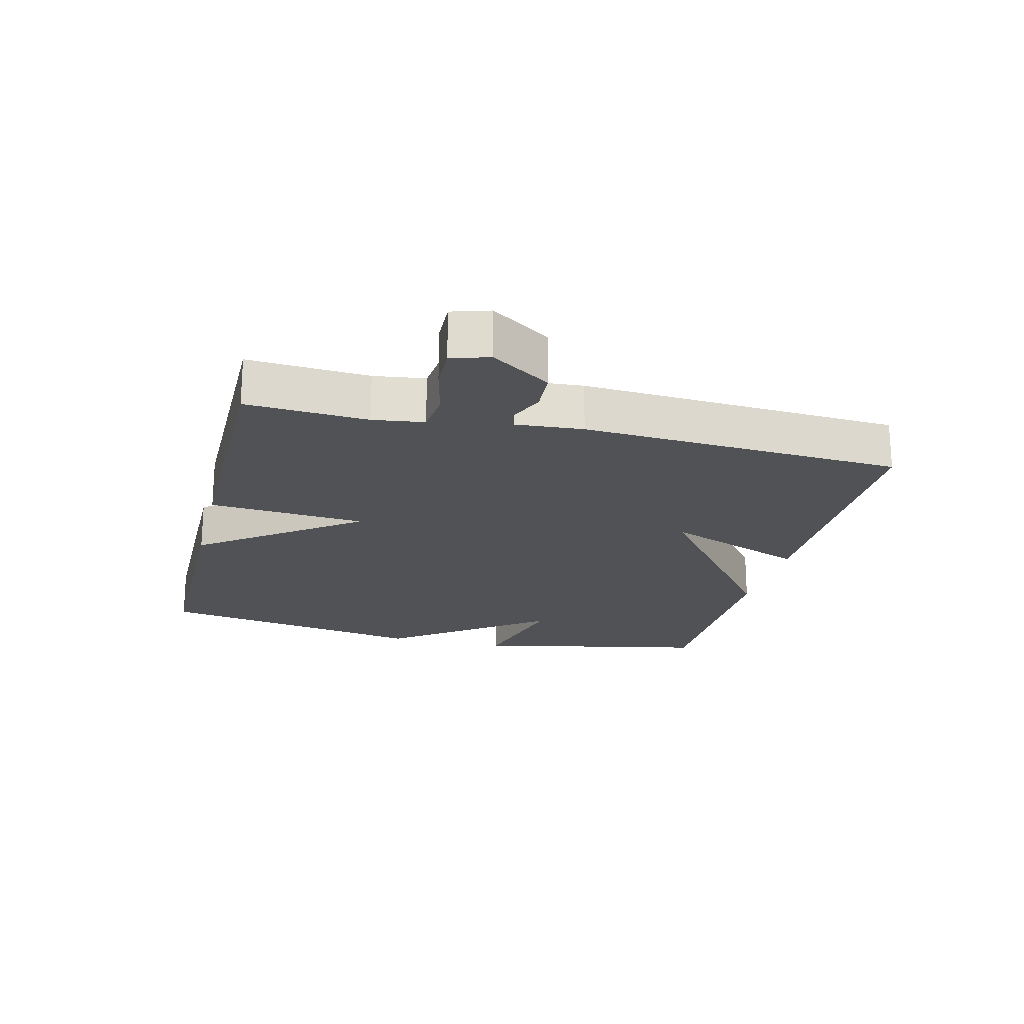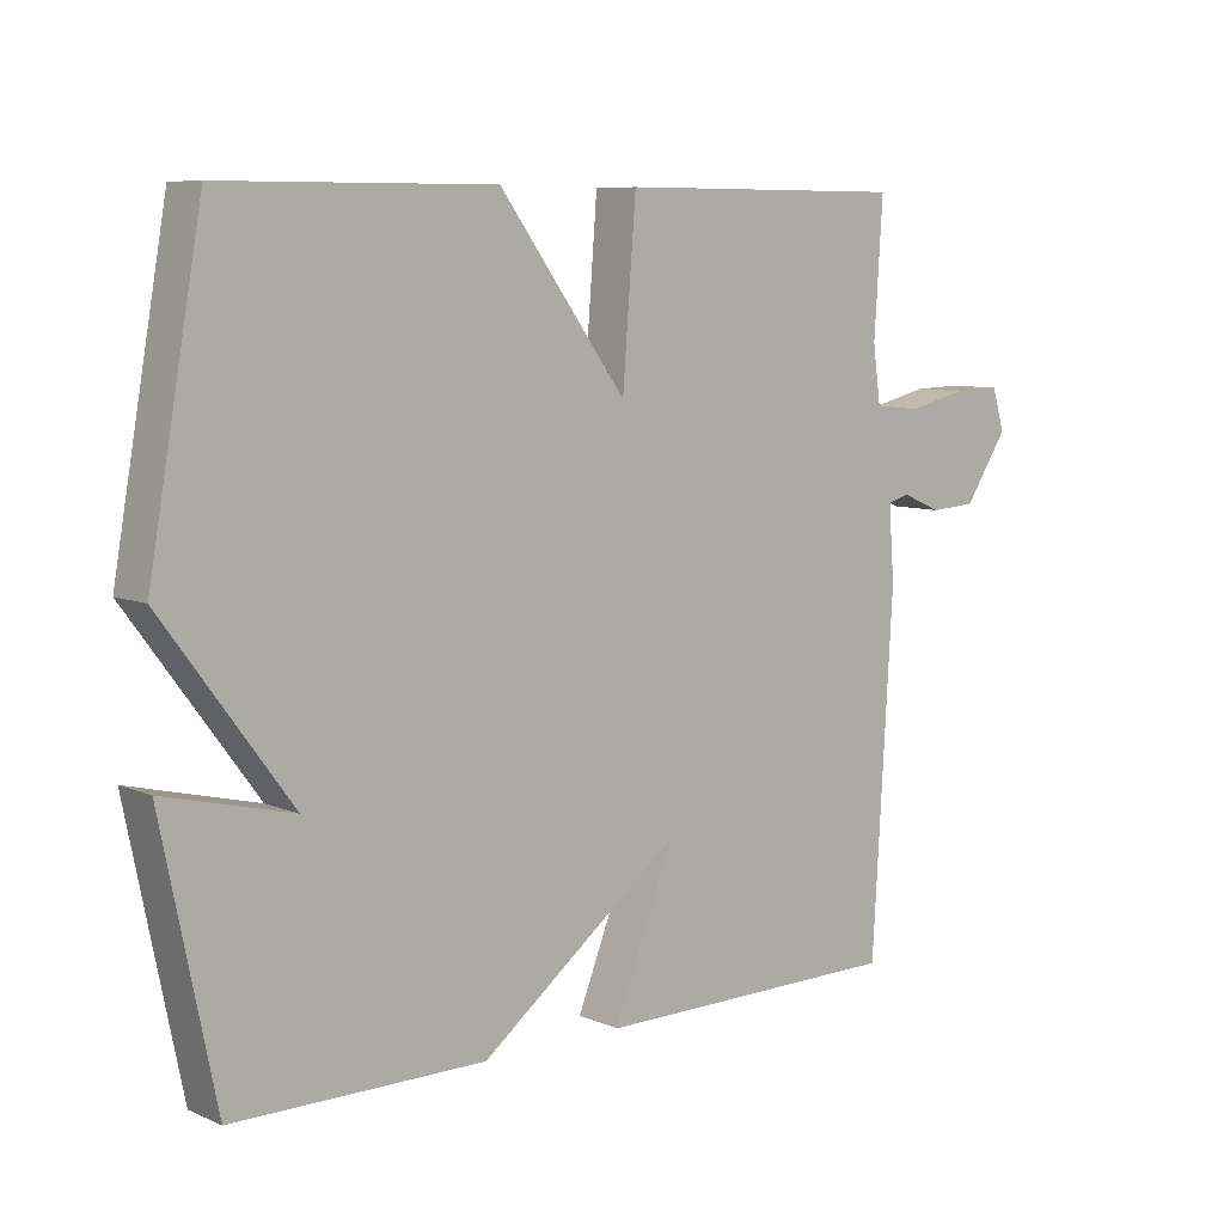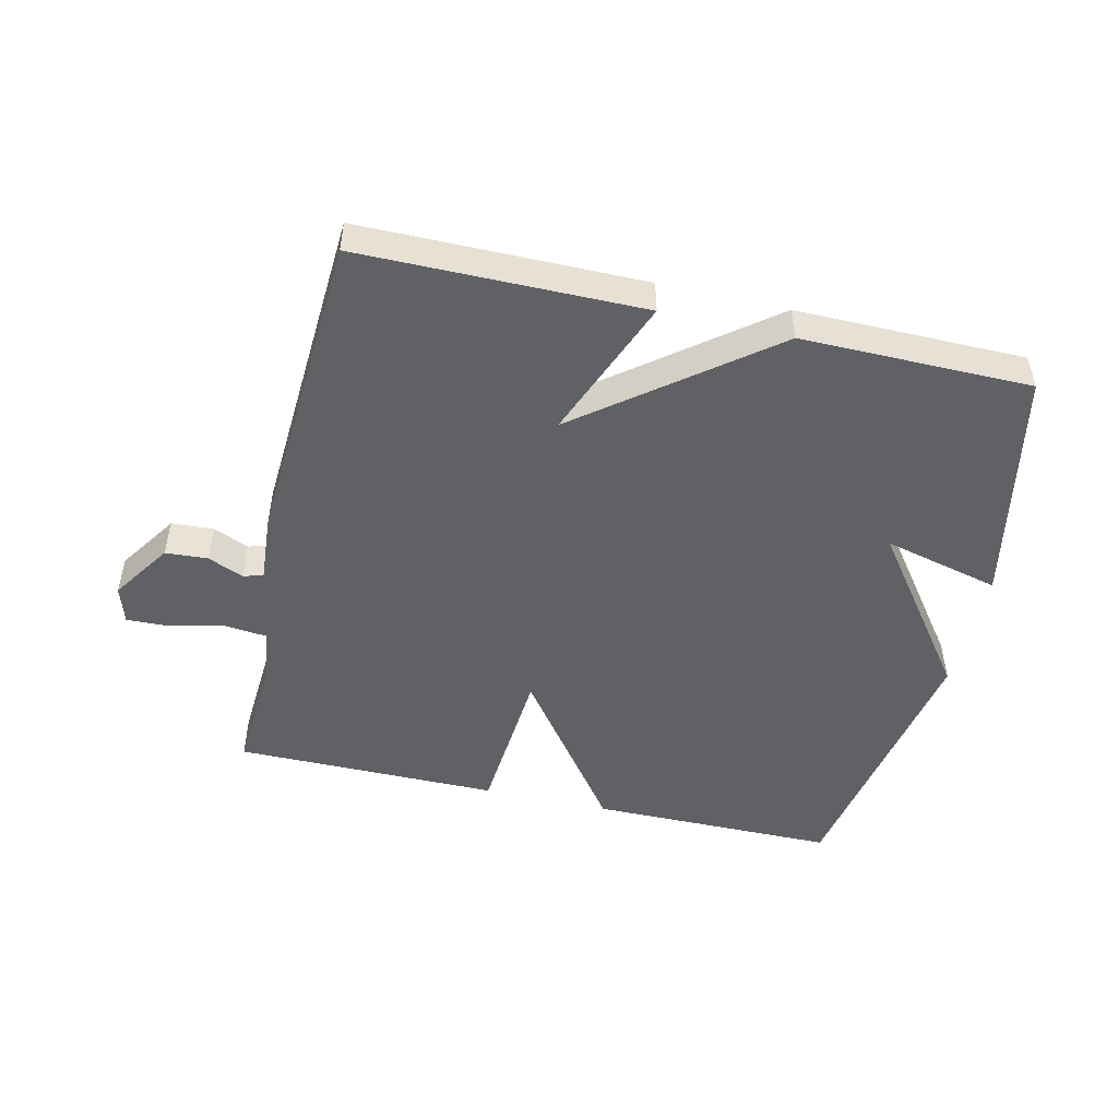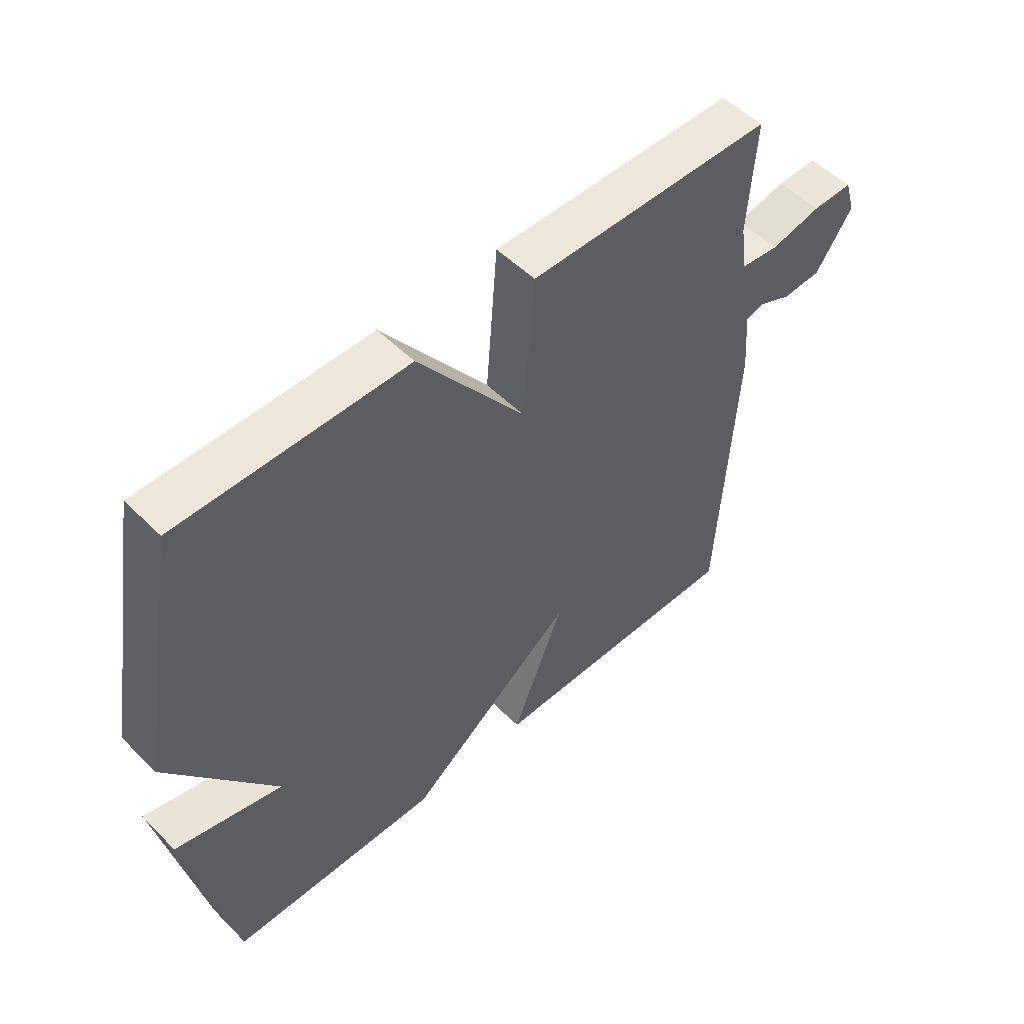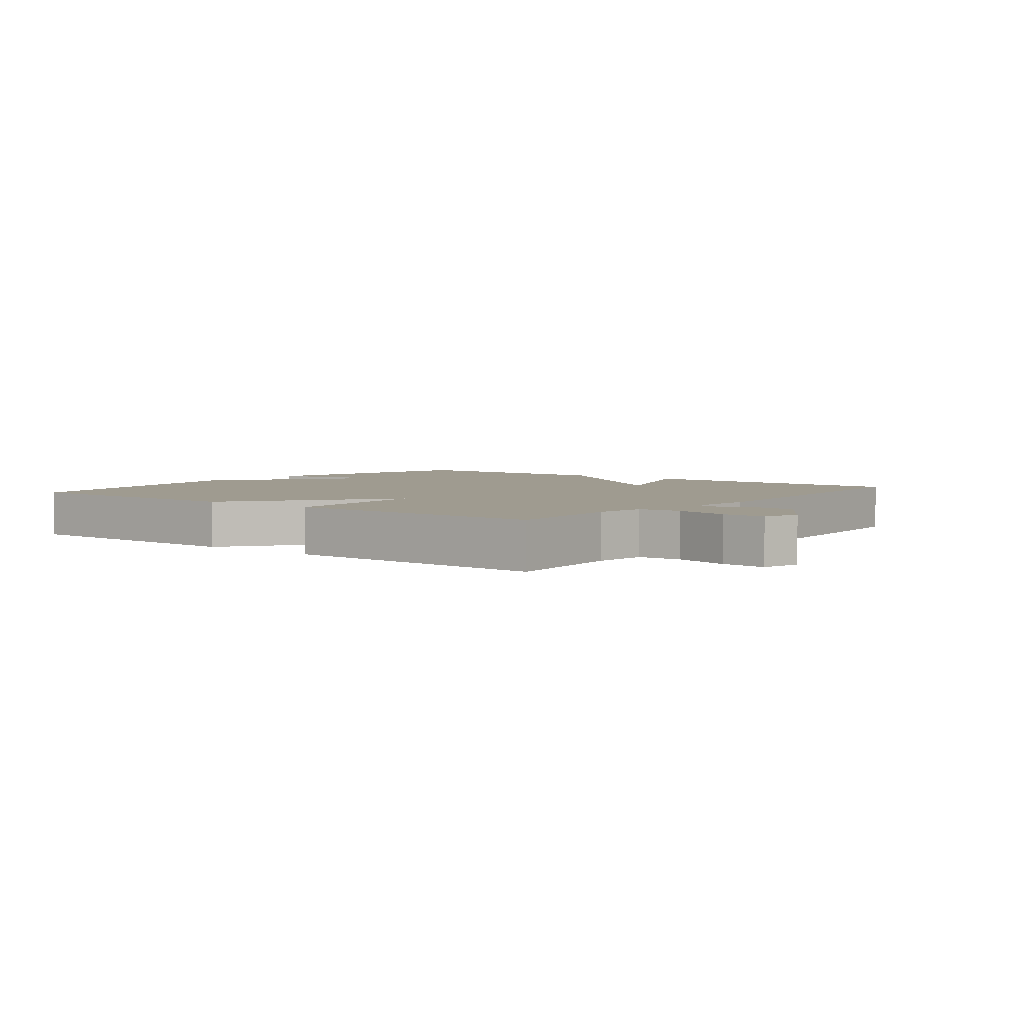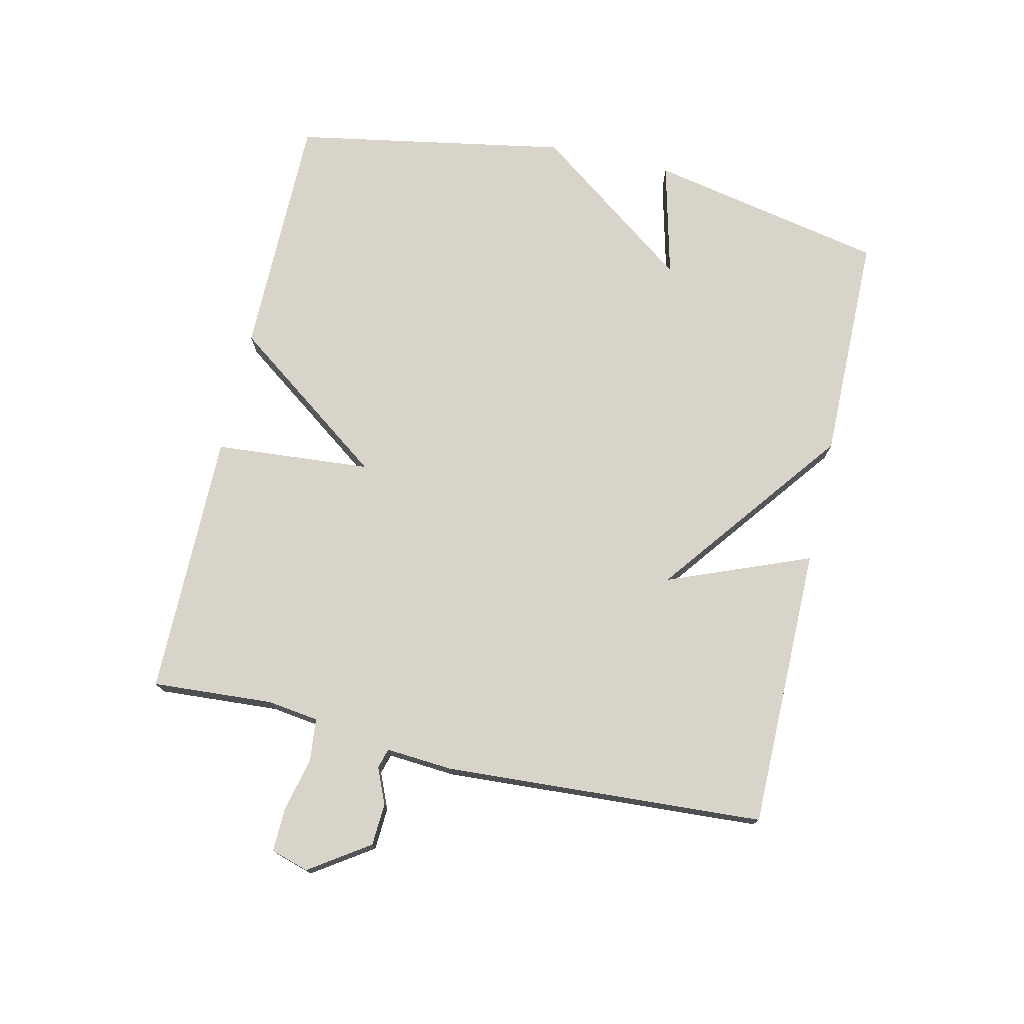
<metadata>
{"format":"obj","ext":"obj","renderer":"f3d","projection":"perspective","resolution":1024,"background":"white","views":[{"elev":-20.7,"azim":76.2,"up":"+Y"},{"elev":7.9,"azim":-40.6,"up":"+Z"},{"elev":-49.1,"azim":166.9,"up":"+Y"},{"elev":52.2,"azim":-43.2,"up":"+Z"},{"elev":4.0,"azim":38.3,"up":"+Y"},{"elev":74.9,"azim":102.7,"up":"+Y"}]}
</metadata>
<code>
v -0.5 0.07 0.5
v -0.114 0.07 0.501
v 0.067 0.07 0.256
v 0.086 0.07 0.501
v 0.5 0.07 0.5
v 0.488 0.07 0.311
v 0.499 0.07 0.231
v 0.565 0.07 0.224
v 0.65 0.07 0.244
v 0.718 0.07 0.246
v 0.736 0.07 0.187
v 0.674 0.07 0.094
v 0.608 0.07 0.09
v 0.552 0.07 0.114
v 0.521 0.07 0.105
v 0.529 0.07 0
v 0.5 0.07 -0.5
v 0.058 0.07 -0.502
v 0.146 0.07 -0.279
v -0.142 0.07 -0.502
v -0.5 0.07 -0.5
v -0.576 0.07 -0.129
v -0.394 0.07 -0.174
v -0.576 0.07 0.071
v -0.5 0 0.5
v -0.114 0 0.501
v 0.067 0 0.256
v 0.086 0 0.501
v 0.5 0 0.5
v 0.488 0 0.311
v 0.499 0 0.231
v 0.565 0 0.224
v 0.65 0 0.244
v 0.718 0 0.246
v 0.736 0 0.187
v 0.674 0 0.094
v 0.608 0 0.09
v 0.552 0 0.114
v 0.521 0 0.105
v 0.529 0 0
v 0.5 0 -0.5
v 0.058 0 -0.502
v 0.146 0 -0.279
v -0.142 0 -0.502
v -0.5 0 -0.5
v -0.576 0 -0.129
v -0.394 0 -0.174
v -0.576 0 0.071
f 1 2 3
f 24 1 3
f 23 24 3
f 20 21 22 23
f 19 20 23 3
f 17 18 19
f 16 17 19
f 15 16 19
f 15 19 3 4
f 14 15 4
f 12 13 14
f 11 12 14
f 10 11 14
f 9 10 14
f 8 9 14
f 7 8 14
f 7 14 4
f 6 7 4
f 4 5 6
f 27 26 25
f 27 25 48
f 27 48 47
f 47 46 45 44
f 27 47 44 43
f 43 42 41
f 43 41 40
f 43 40 39
f 28 27 43 39
f 28 39 38
f 38 37 36
f 38 36 35
f 38 35 34
f 38 34 33
f 38 33 32
f 38 32 31
f 28 38 31
f 28 31 30
f 30 29 28
f 1 25 26 2
f 2 26 27 3
f 3 27 28 4
f 4 28 29 5
f 5 29 30 6
f 6 30 31 7
f 7 31 32 8
f 8 32 33 9
f 9 33 34 10
f 10 34 35 11
f 11 35 36 12
f 12 36 37 13
f 13 37 38 14
f 14 38 39 15
f 15 39 40 16
f 16 40 41 17
f 17 41 42 18
f 18 42 43 19
f 19 43 44 20
f 20 44 45 21
f 21 45 46 22
f 22 46 47 23
f 23 47 48 24
f 24 48 25 1

</code>
